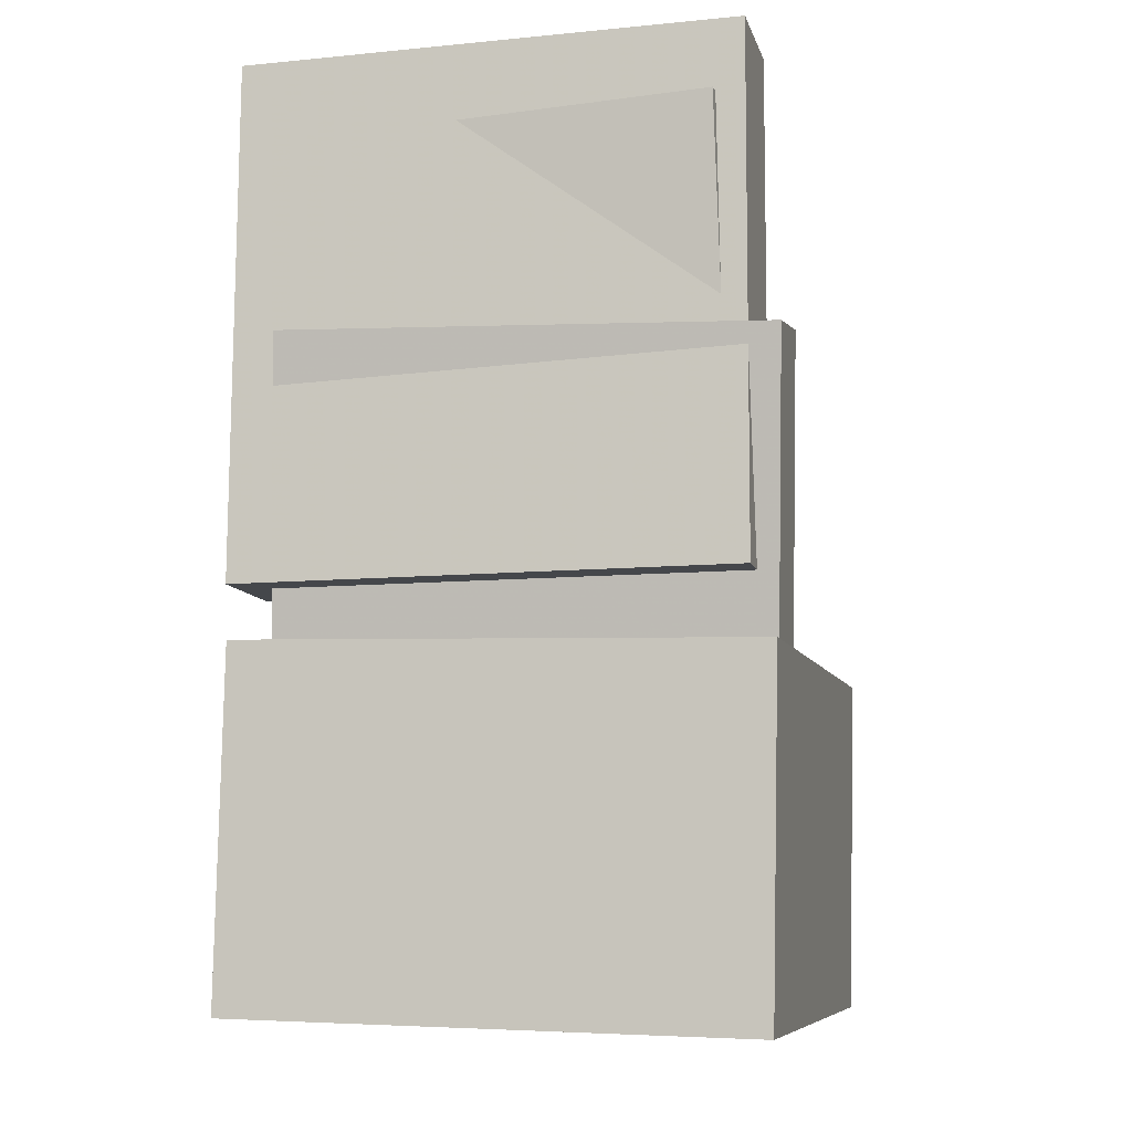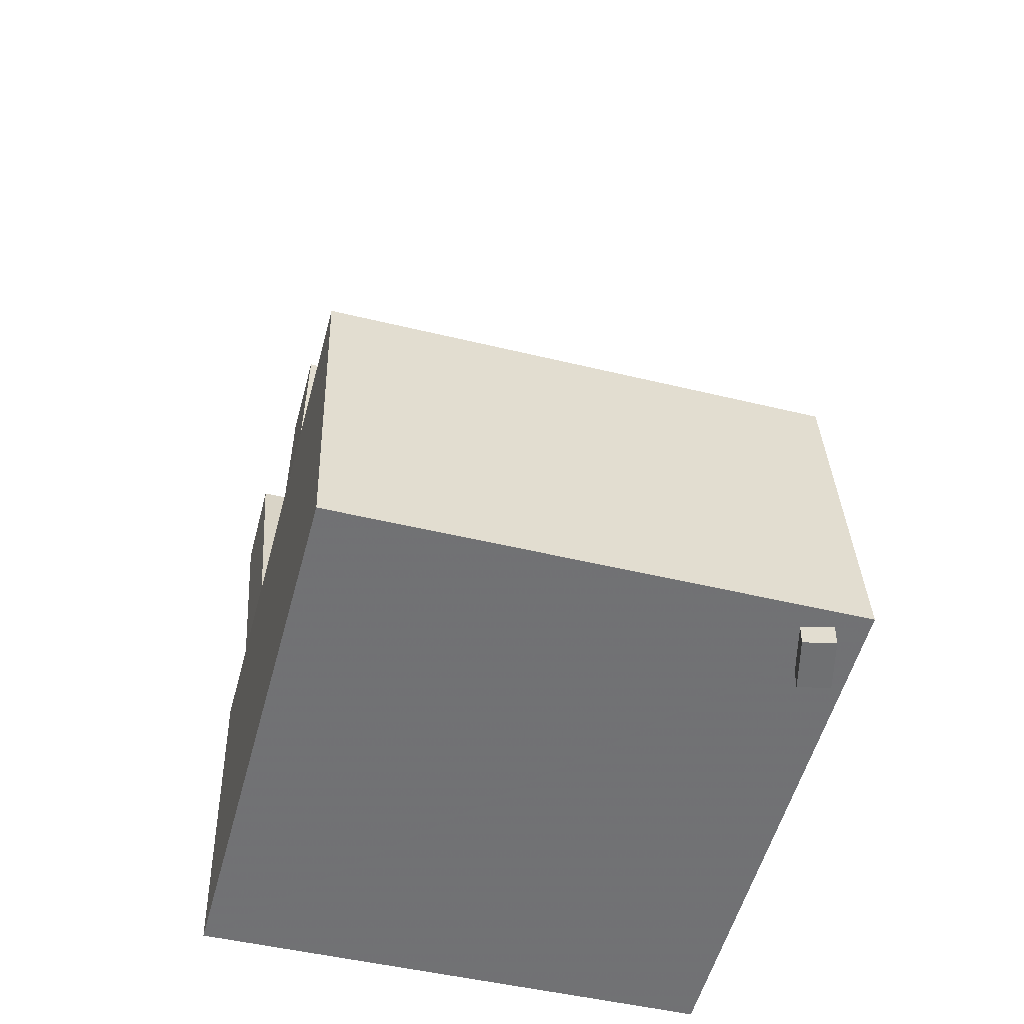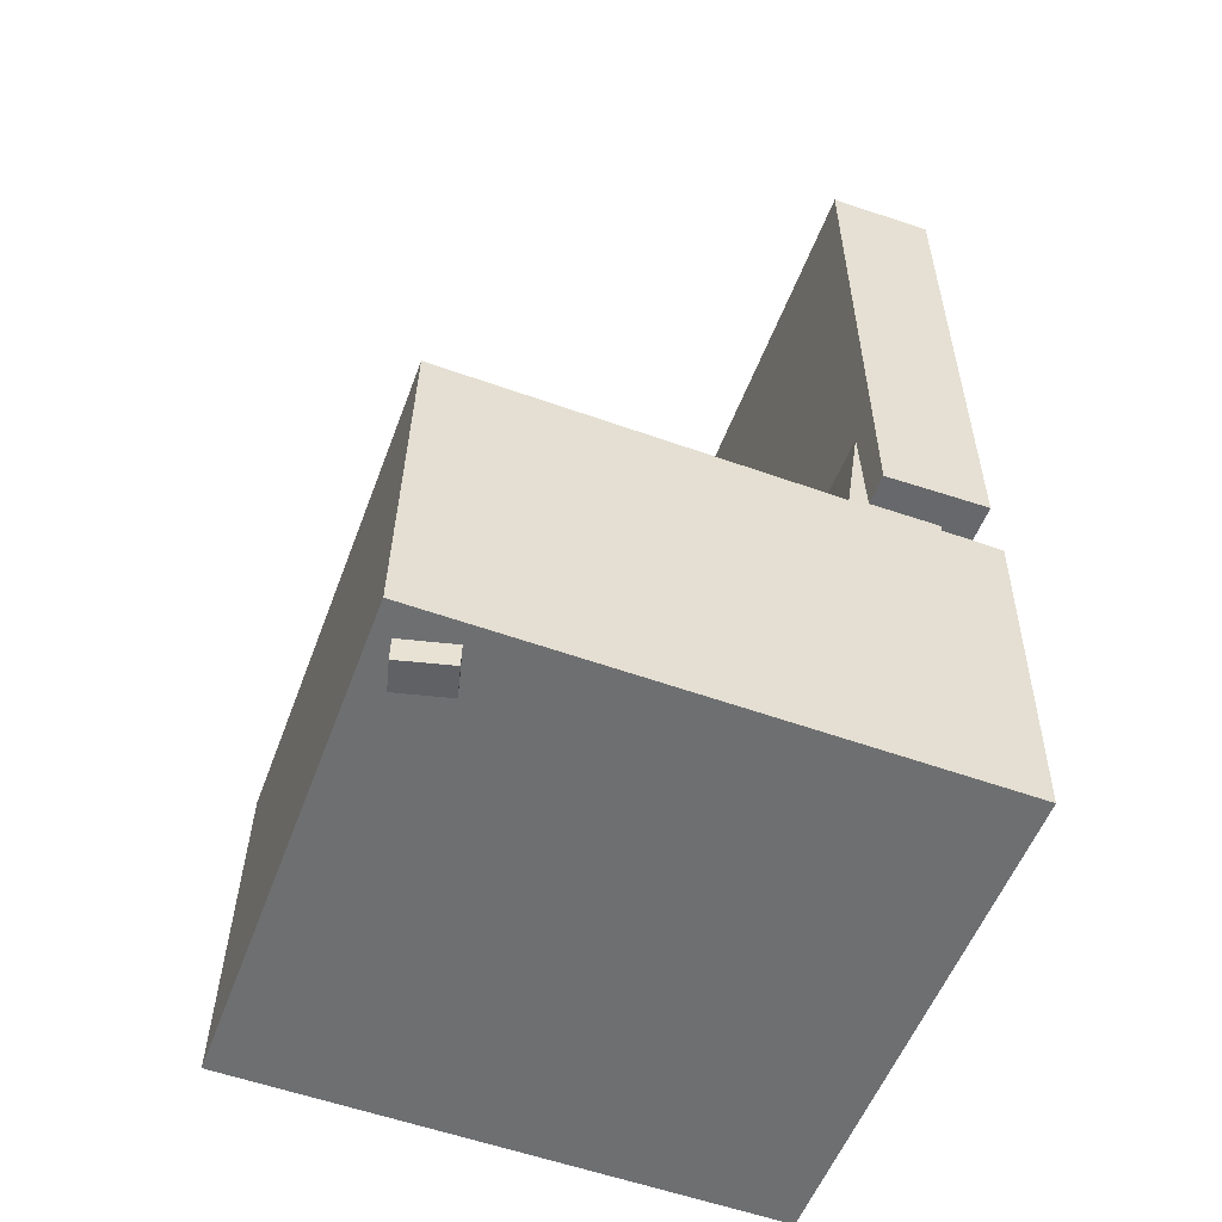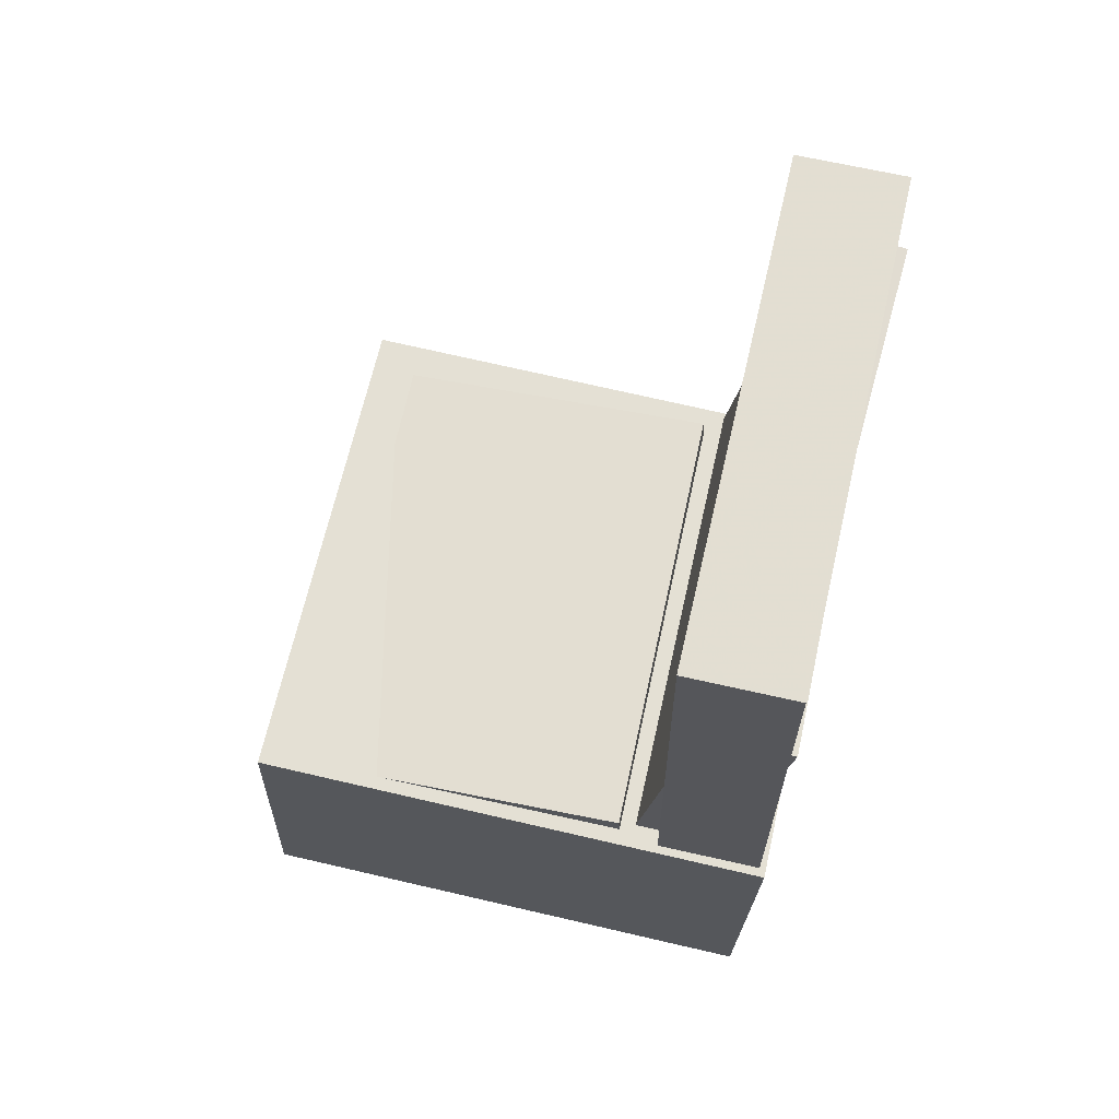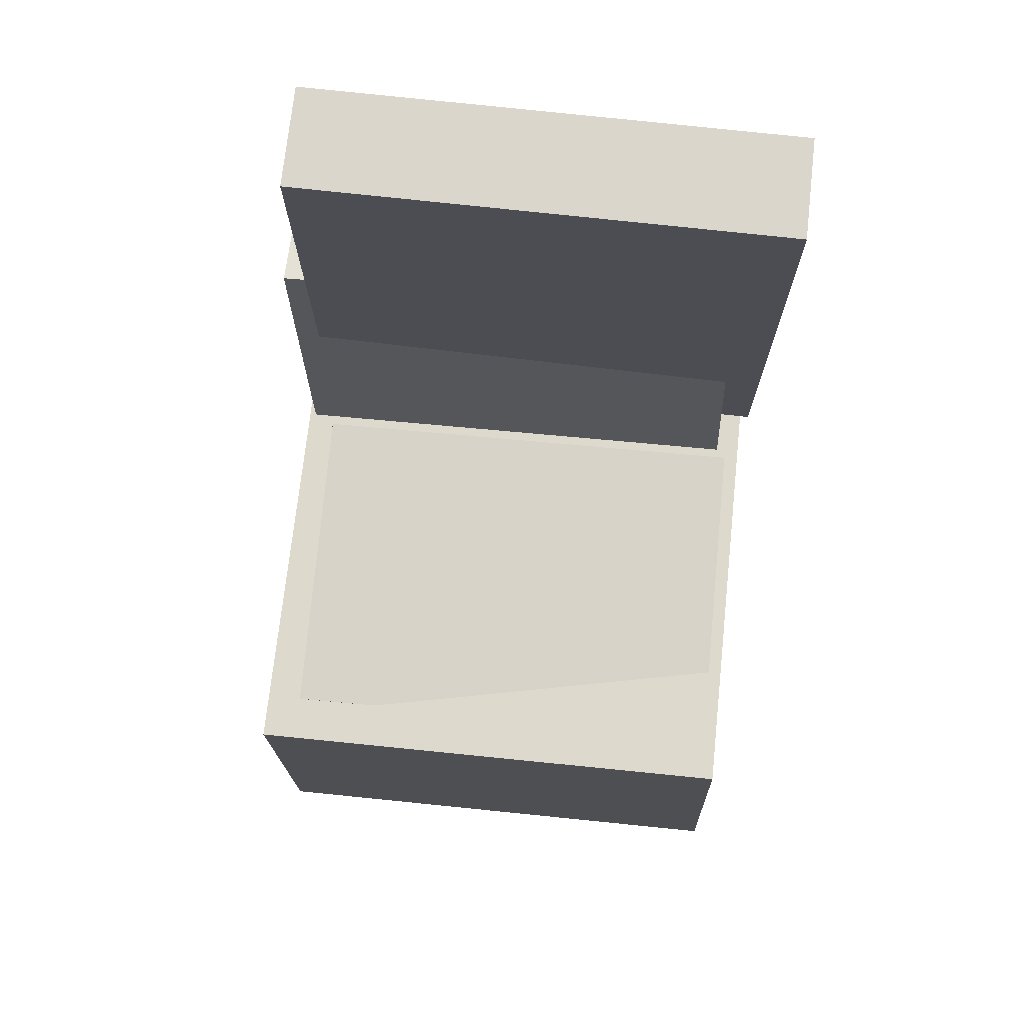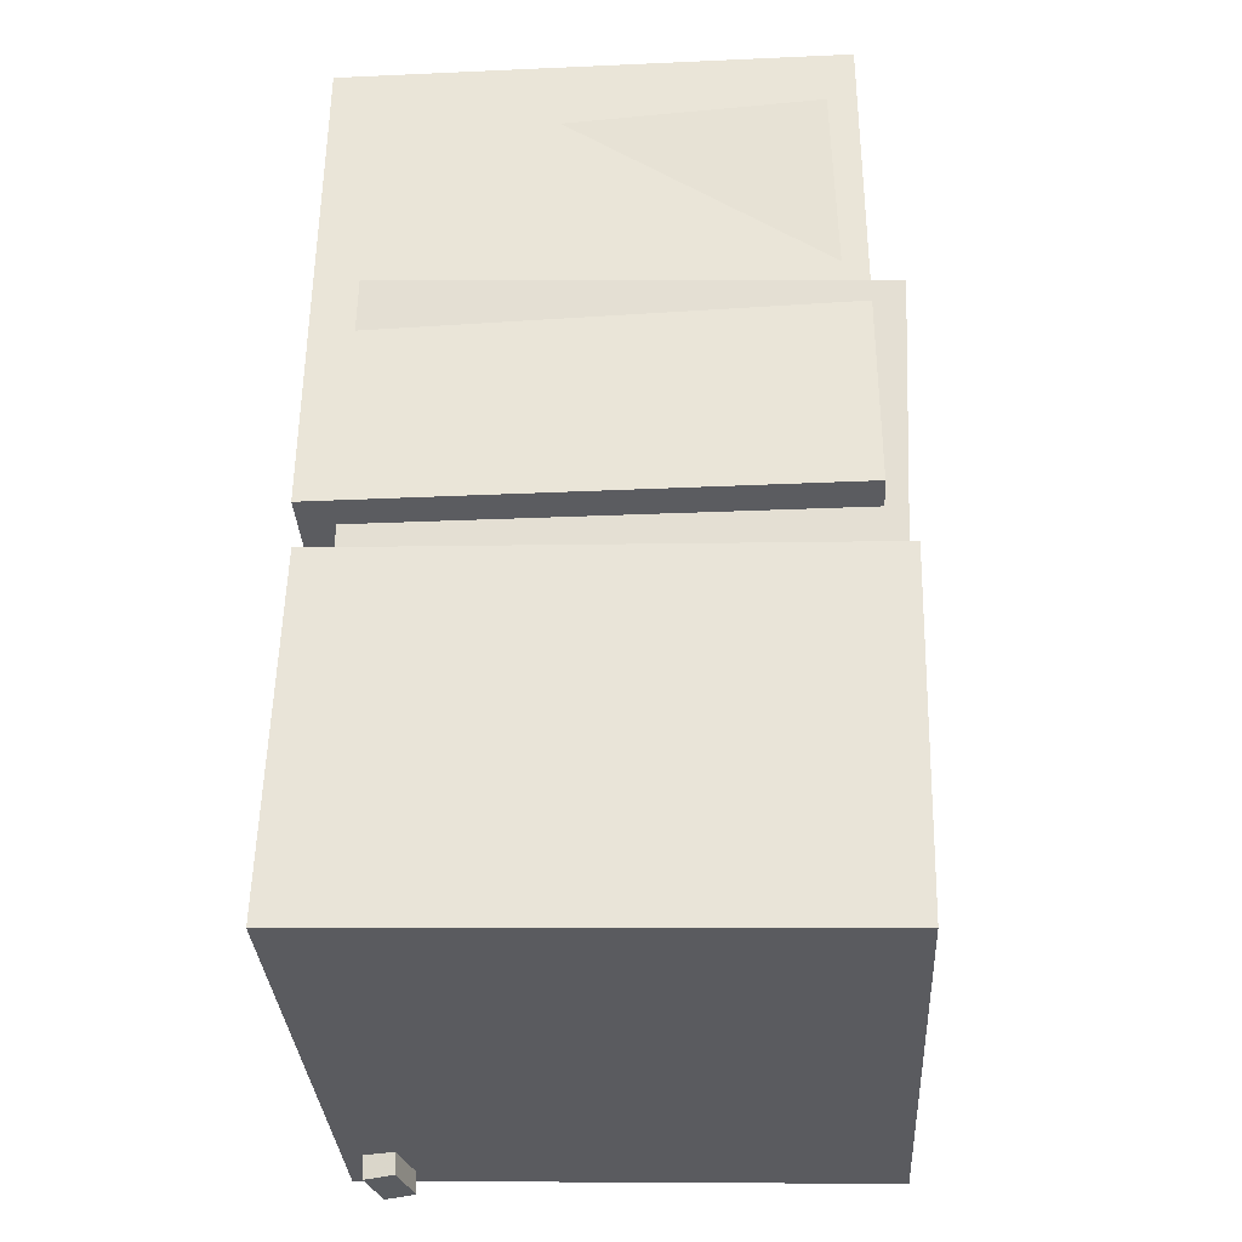
<metadata>
{"format":"obj","ext":"obj","renderer":"f3d","projection":"perspective","resolution":1024,"background":"white","views":[{"elev":-9.6,"azim":-75.9,"up":"+Y"},{"elev":-54.1,"azim":74.8,"up":"+Y"},{"elev":-52.6,"azim":159.8,"up":"+Y"},{"elev":67.8,"azim":-167.2,"up":"+Y"},{"elev":73.2,"azim":96.1,"up":"+Y"},{"elev":-34.4,"azim":-86.7,"up":"+Y"}]}
</metadata>
<code>
v -0.2053 0.3187 -0.1293
v -0.2201 0.3241 0.1673
v -0.1564 0.321 -0.1269
v -0.1711 0.3264 0.1697
v -0.198 0.1617 -0.1261
v -0.2127 0.1671 0.1705
v -0.1491 0.164 -0.1237
v -0.1638 0.1694 0.1729
f 1.0 7.0 5.0
f 1.0 3.0 7.0
f 1.0 4.0 3.0
f 1.0 2.0 4.0
f 3.0 8.0 7.0
f 3.0 4.0 8.0
f 5.0 7.0 8.0
f 5.0 8.0 6.0
f 1.0 5.0 6.0
f 1.0 6.0 2.0
f 2.0 6.0 8.0
f 2.0 8.0 4.0
v -0.09719 -0.1206 -0.1937
v -0.09292 -0.1251 0.1821
v -0.09365 -0.05499 -0.193
v -0.08937 -0.05946 0.1829
v 0.169 -0.135 -0.1969
v 0.1733 -0.1394 0.1789
v 0.1726 -0.06935 -0.1962
v 0.1768 -0.07381 0.1797
f 9.0 15.0 13.0
f 9.0 11.0 15.0
f 9.0 12.0 11.0
f 9.0 10.0 12.0
f 11.0 16.0 15.0
f 11.0 12.0 16.0
f 13.0 15.0 16.0
f 13.0 16.0 14.0
f 9.0 13.0 14.0
f 9.0 14.0 10.0
f 10.0 14.0 16.0
f 10.0 16.0 12.0
v -0.1243 0.381 -0.2095
v -0.126 0.3802 0.1909
v -0.129 -0.03269 -0.2103
v -0.1307 -0.03341 0.1901
v -0.2086 0.3819 -0.2099
v -0.2104 0.3812 0.1905
v -0.2133 -0.03172 -0.2107
v -0.2151 -0.03244 0.1898
f 17.0 23.0 21.0
f 17.0 19.0 23.0
f 17.0 20.0 19.0
f 17.0 18.0 20.0
f 19.0 24.0 23.0
f 19.0 20.0 24.0
f 21.0 23.0 24.0
f 21.0 24.0 22.0
f 17.0 21.0 22.0
f 17.0 22.0 18.0
f 18.0 22.0 24.0
f 18.0 24.0 20.0
v 0.167 -0.3624 -0.1975
v 0.1653 -0.1204 -0.2076
v 0.2076 -0.3617 -0.1871
v 0.206 -0.1196 -0.1972
v 0.1607 -0.3614 -0.1728
v 0.159 -0.1194 -0.1829
v 0.2013 -0.3607 -0.1625
v 0.1997 -0.1187 -0.1726
f 25.0 31.0 29.0
f 25.0 27.0 31.0
f 25.0 28.0 27.0
f 25.0 26.0 28.0
f 27.0 32.0 31.0
f 27.0 28.0 32.0
f 29.0 31.0 32.0
f 29.0 32.0 30.0
f 25.0 29.0 30.0
f 25.0 30.0 26.0
f 26.0 30.0 32.0
f 26.0 32.0 28.0
v -0.2186 0.1622 -0.1749
v -0.2158 0.1443 0.2148
v -0.1475 0.1739 -0.1748
v -0.1446 0.156 0.2148
v -0.1706 -0.1305 -0.1887
v -0.1678 -0.1484 0.201
v -0.09947 -0.1188 -0.1887
v -0.09665 -0.1367 0.201
f 33.0 39.0 37.0
f 33.0 35.0 39.0
f 33.0 36.0 35.0
f 33.0 34.0 36.0
f 35.0 40.0 39.0
f 35.0 36.0 40.0
f 37.0 39.0 40.0
f 37.0 40.0 38.0
f 33.0 37.0 38.0
f 33.0 38.0 34.0
f 34.0 38.0 40.0
f 34.0 40.0 36.0
v -0.2196 -0.08667 0.2089
v -0.2119 -0.3648 0.2011
v 0.2136 -0.07473 0.2087
v 0.2212 -0.3529 0.2009
v -0.2201 -0.07504 -0.2062
v -0.2125 -0.3532 -0.214
v 0.2131 -0.0631 -0.2064
v 0.2207 -0.3413 -0.2142
f 41.0 47.0 45.0
f 41.0 43.0 47.0
f 41.0 44.0 43.0
f 41.0 42.0 44.0
f 43.0 48.0 47.0
f 43.0 44.0 48.0
f 45.0 47.0 48.0
f 45.0 48.0 46.0
f 41.0 45.0 46.0
f 41.0 46.0 42.0
f 42.0 46.0 48.0
f 42.0 48.0 44.0

</code>
